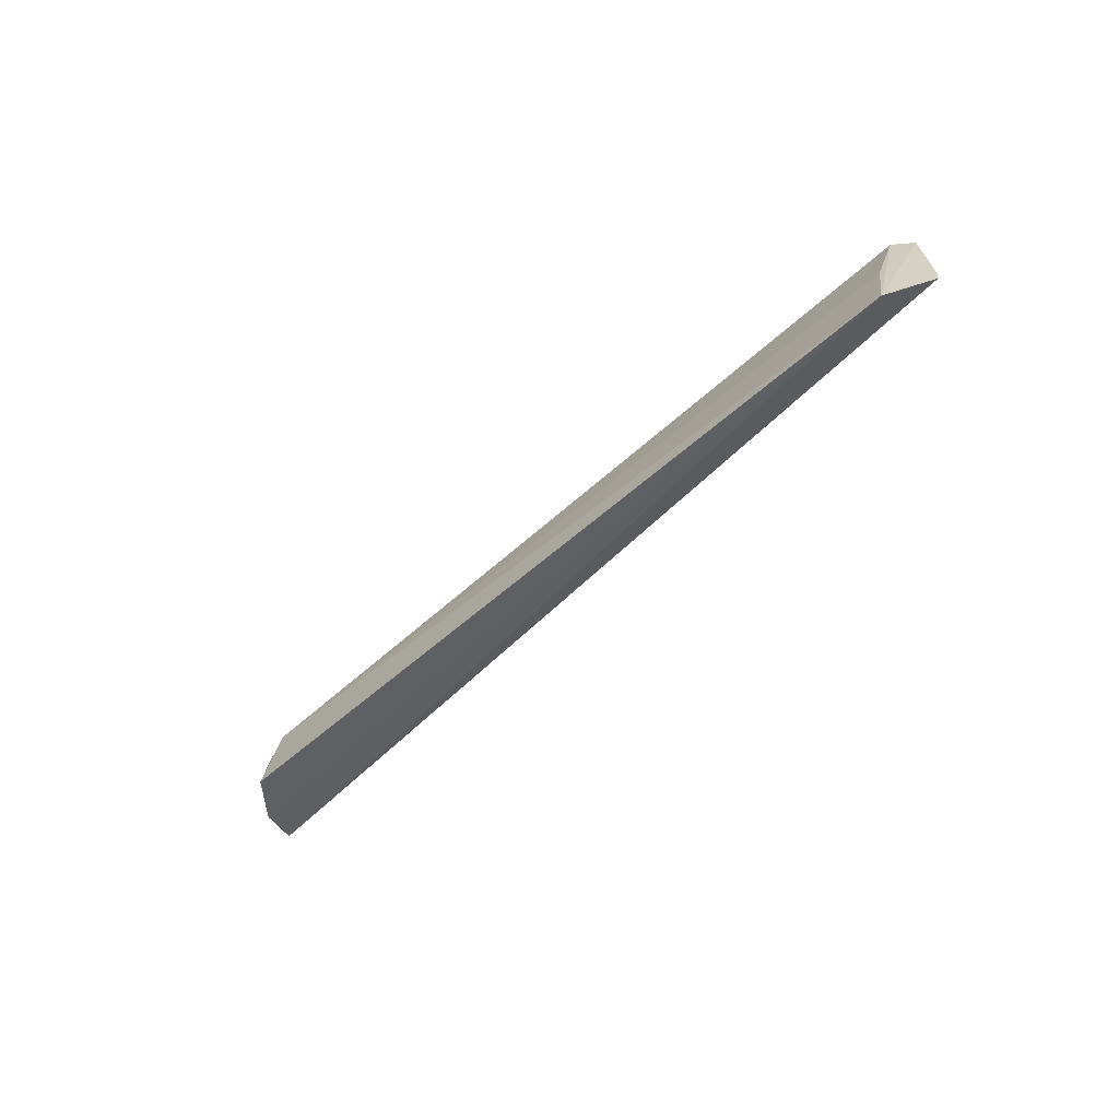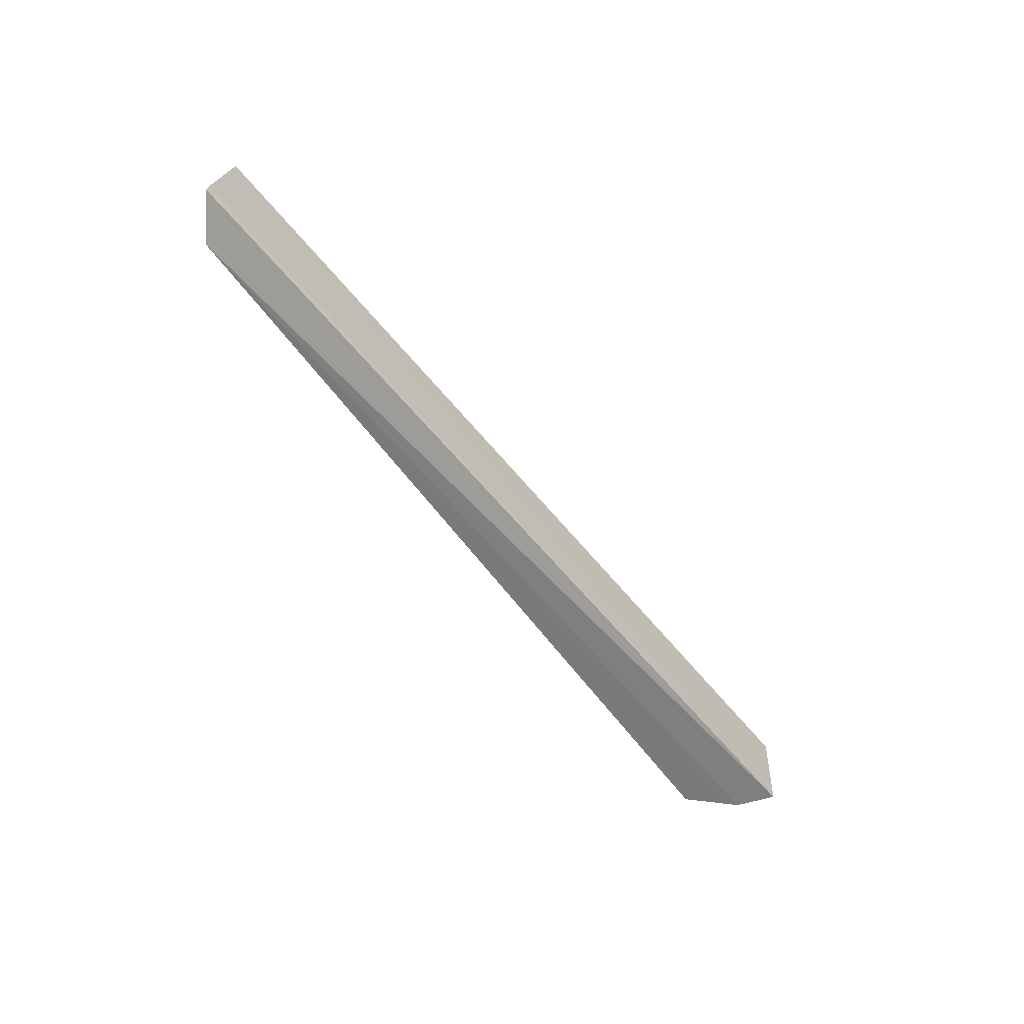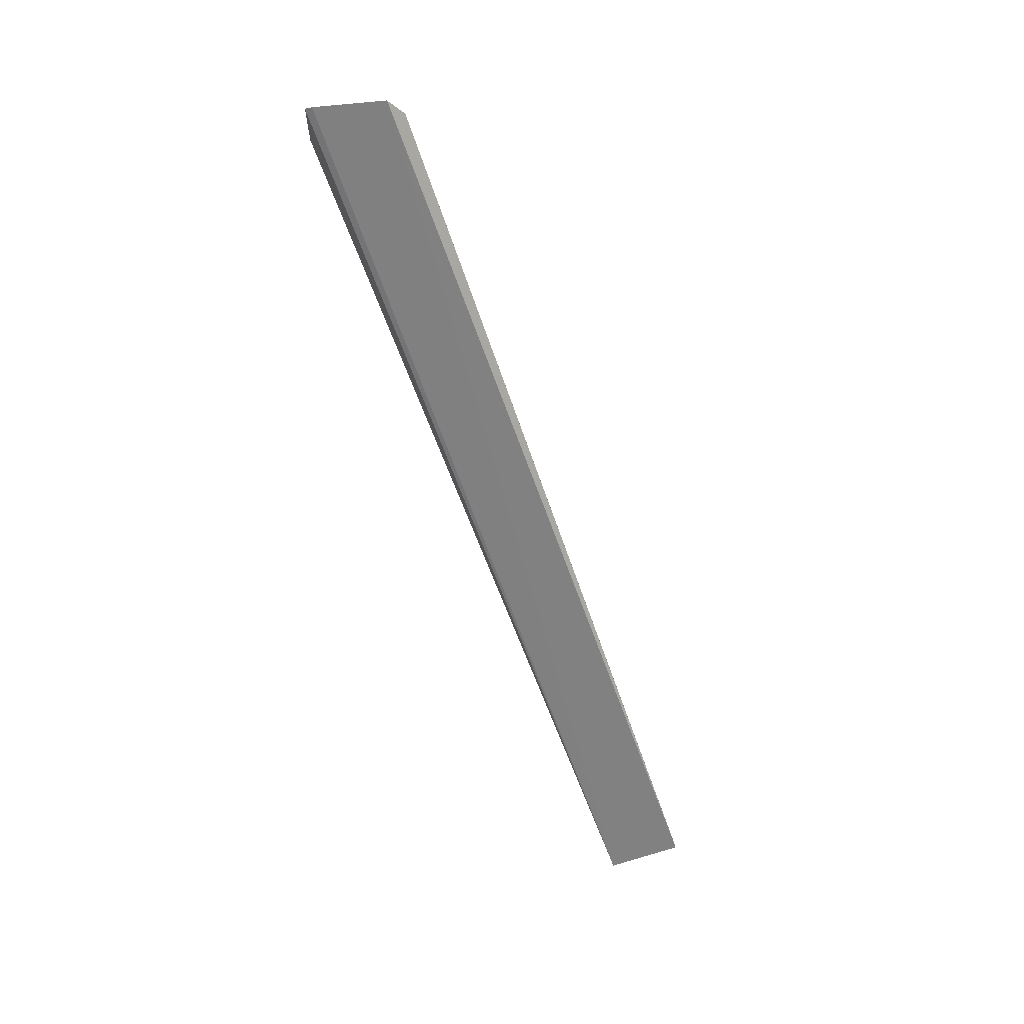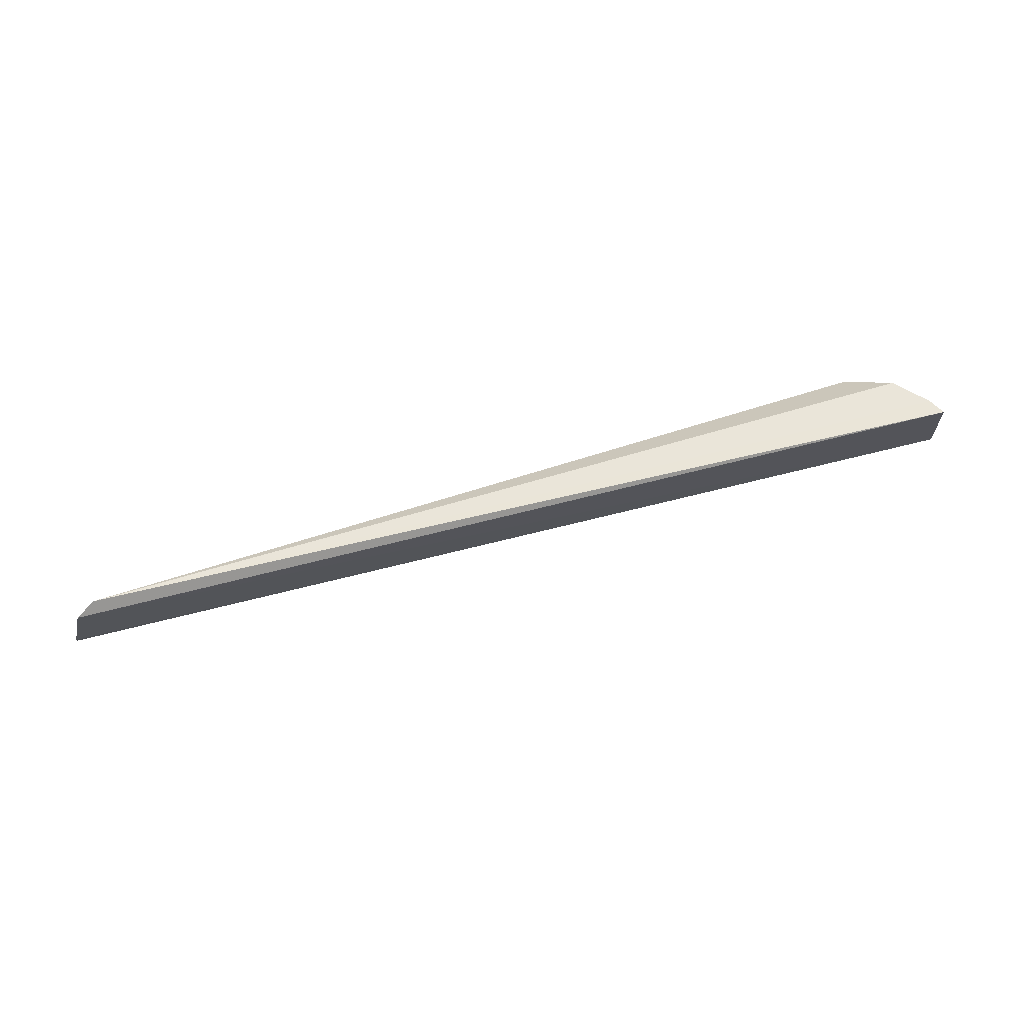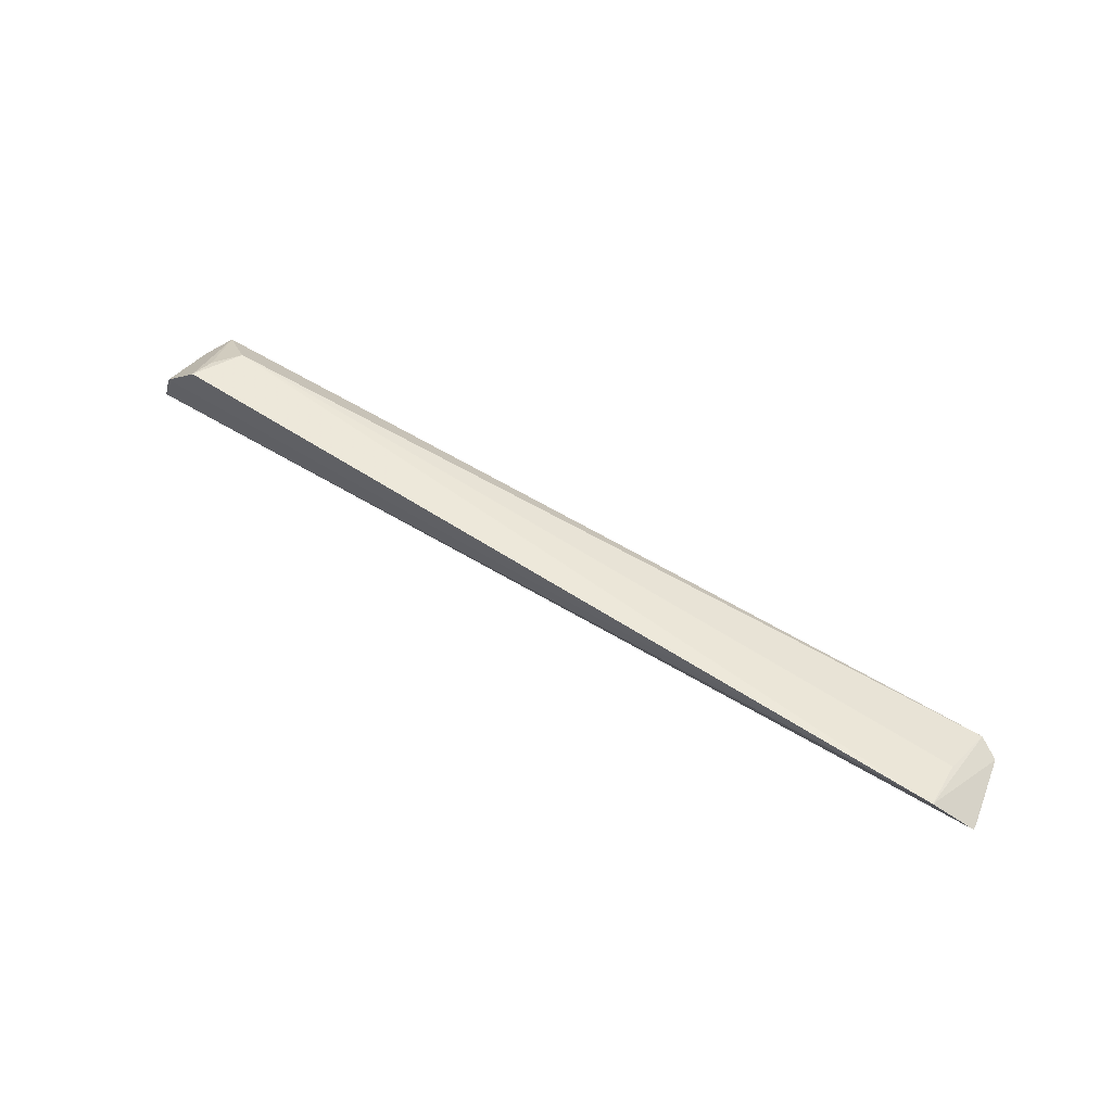
<metadata>
{"format":"obj","ext":"obj","renderer":"f3d","projection":"perspective","resolution":1024,"background":"white","views":[{"elev":-46.2,"azim":-133.2,"up":"+Z"},{"elev":-55.8,"azim":-55.6,"up":"+Z"},{"elev":-59.0,"azim":-70.1,"up":"+Y"},{"elev":66.7,"azim":-18.0,"up":"+Z"},{"elev":56.6,"azim":-145.2,"up":"+Y"}]}
</metadata>
<code>
v 0.2774 0.3381 0.1434
v 0.2808 0.3404 0.09858
v 0.2466 0.3878 0.09481
v -0.2404 0.3903 0.09553
v -0.2527 0.3687 0.1478
v 0.2719 0.3628 0.09633
v -0.2623 0.3732 0.1036
v 0.2342 0.3844 0.1241
v 0.2575 0.368 0.139
v -0.262 0.3723 0.1077
v -0.2411 0.3735 0.1535
v 0.2682 0.3605 0.126
v 0.245 0.3847 0.1091
v -0.2378 0.3832 0.1238
v 0.2729 0.3482 0.1419
f 5 2 1
f 6 2 4
f 6 4 3
f 6 1 2
f 7 5 4
f 7 4 2
f 8 3 4
f 10 7 2
f 10 2 5
f 10 5 7
f 11 4 5
f 11 9 8
f 11 5 1
f 12 6 3
f 12 3 9
f 13 9 3
f 13 3 8
f 13 8 9
f 14 11 8
f 14 8 4
f 14 4 11
f 15 11 1
f 15 9 11
f 15 12 9
f 15 1 6
f 15 6 12

</code>
